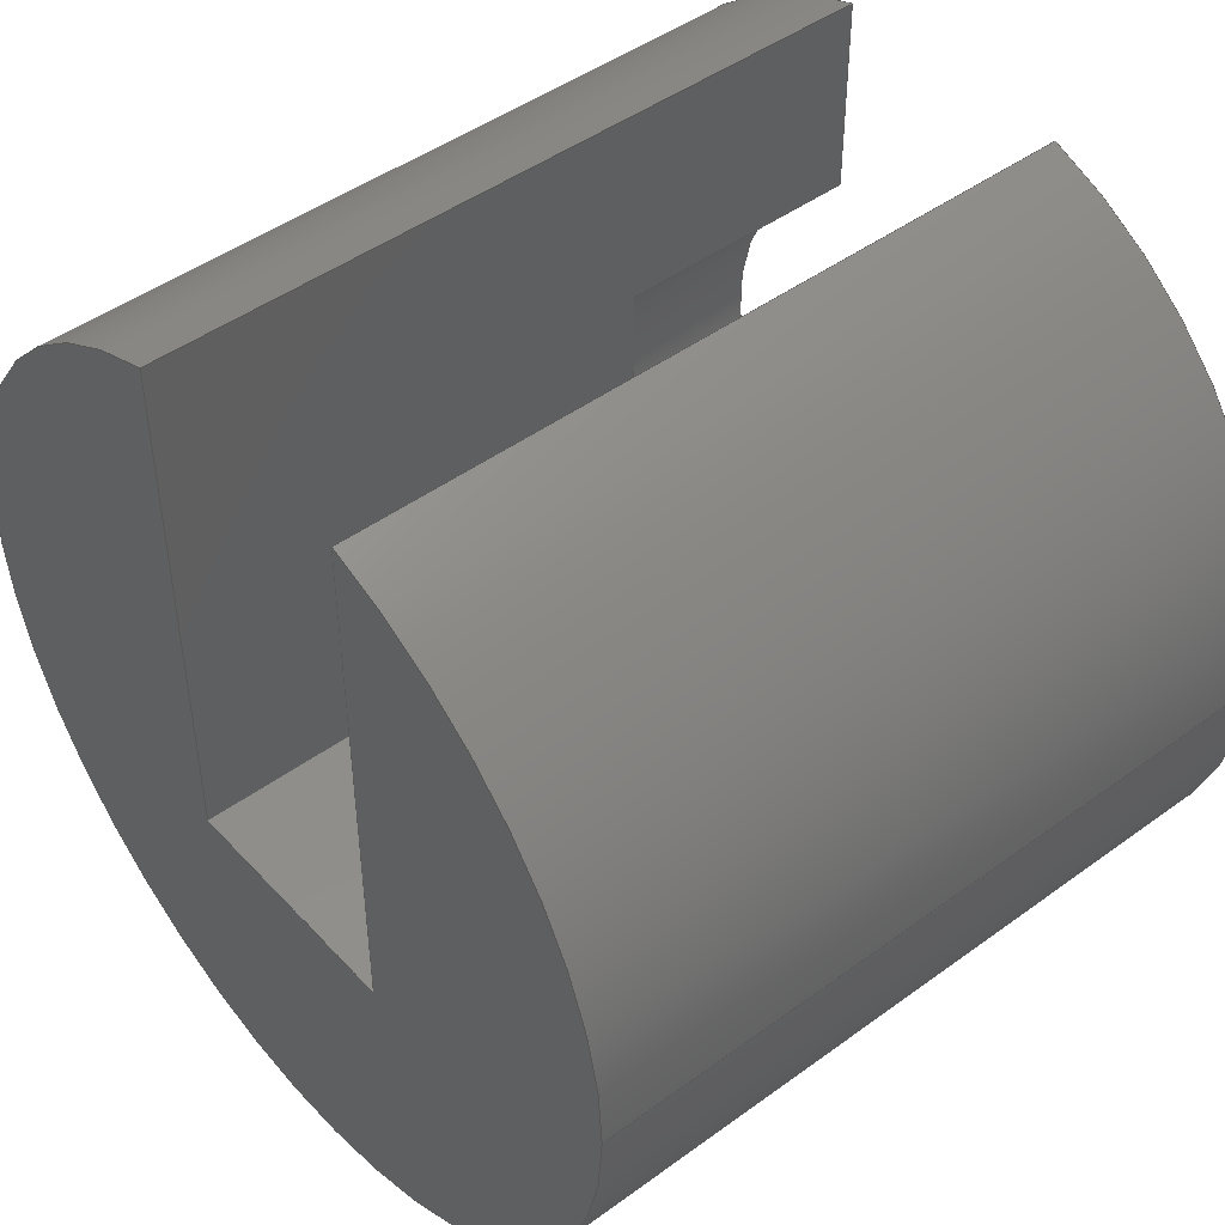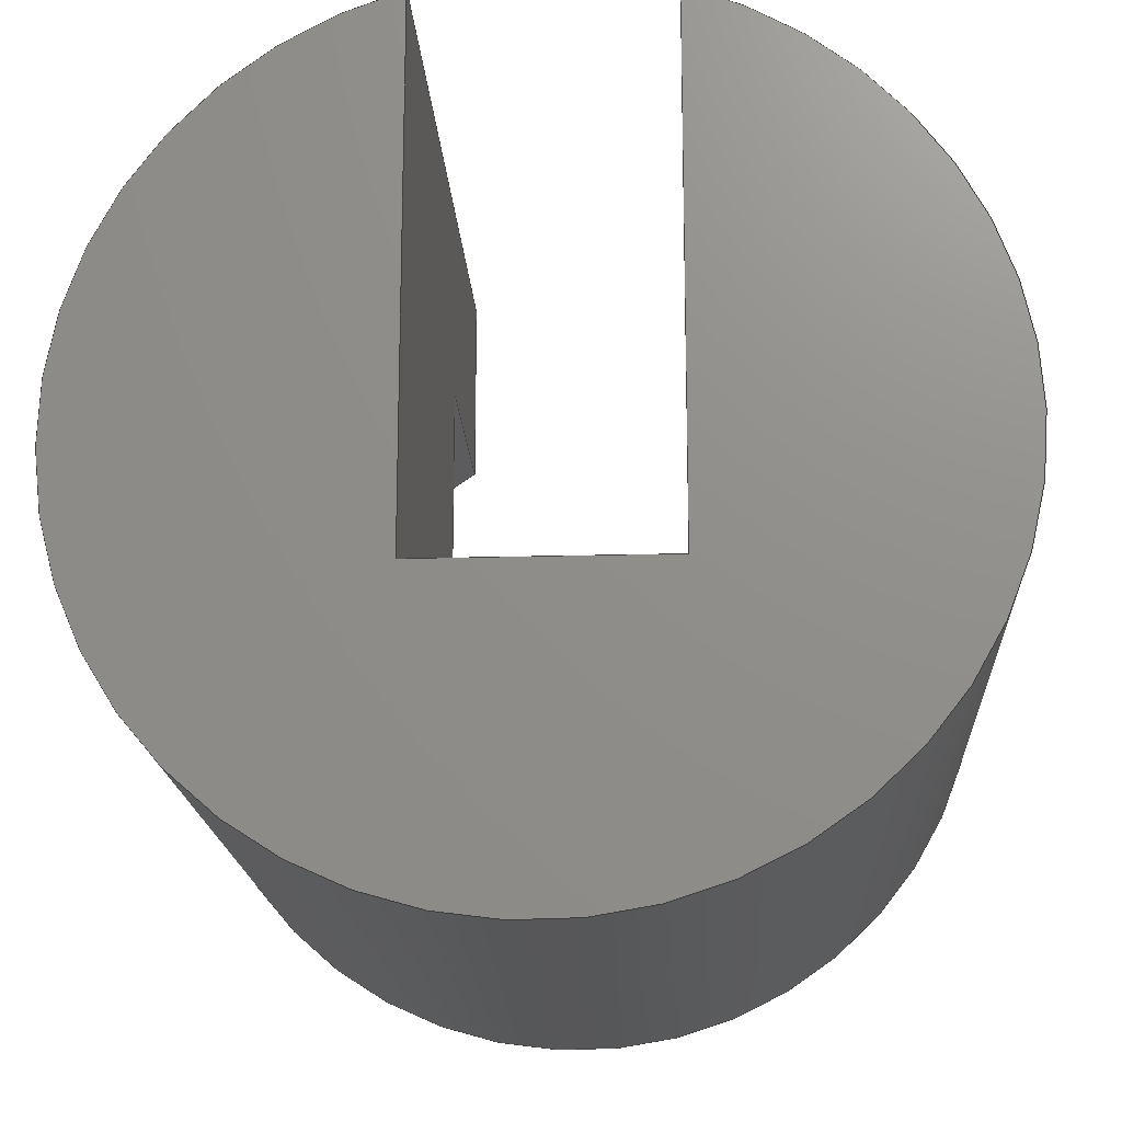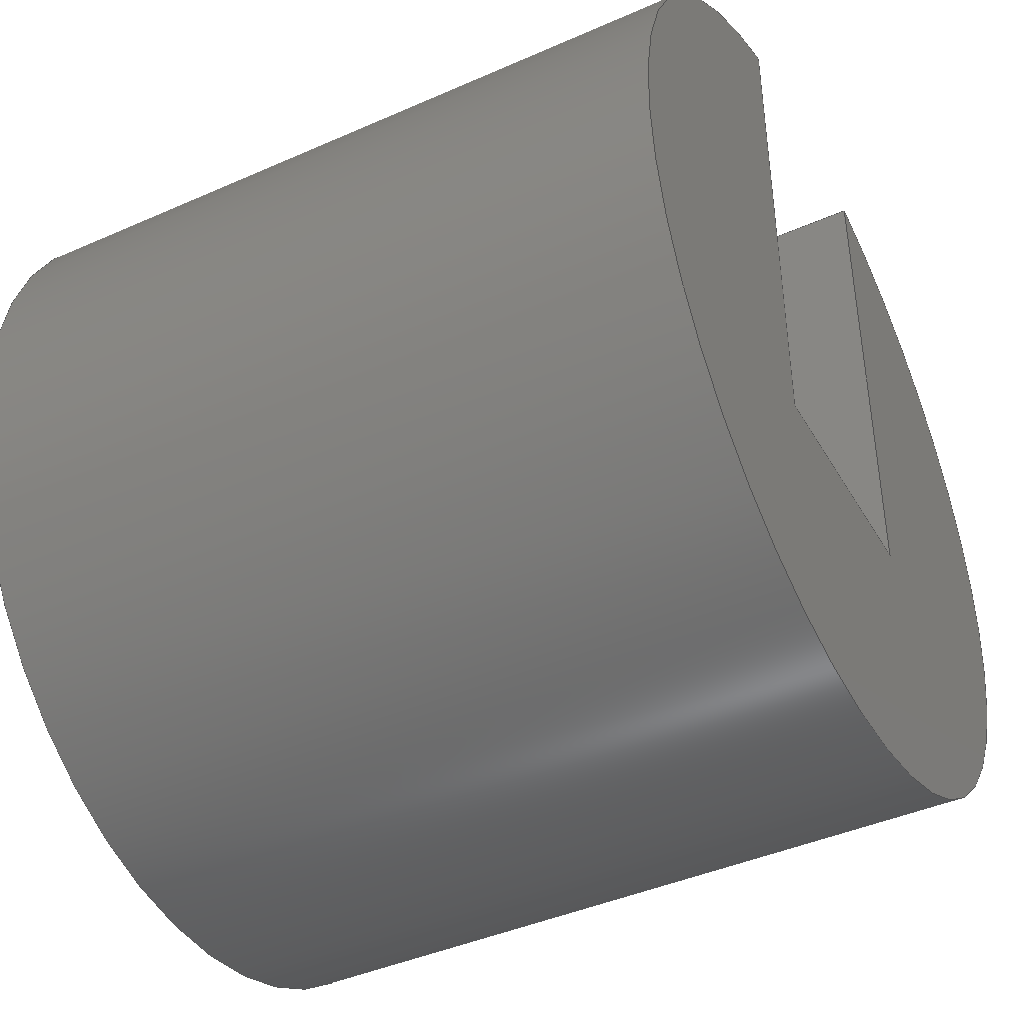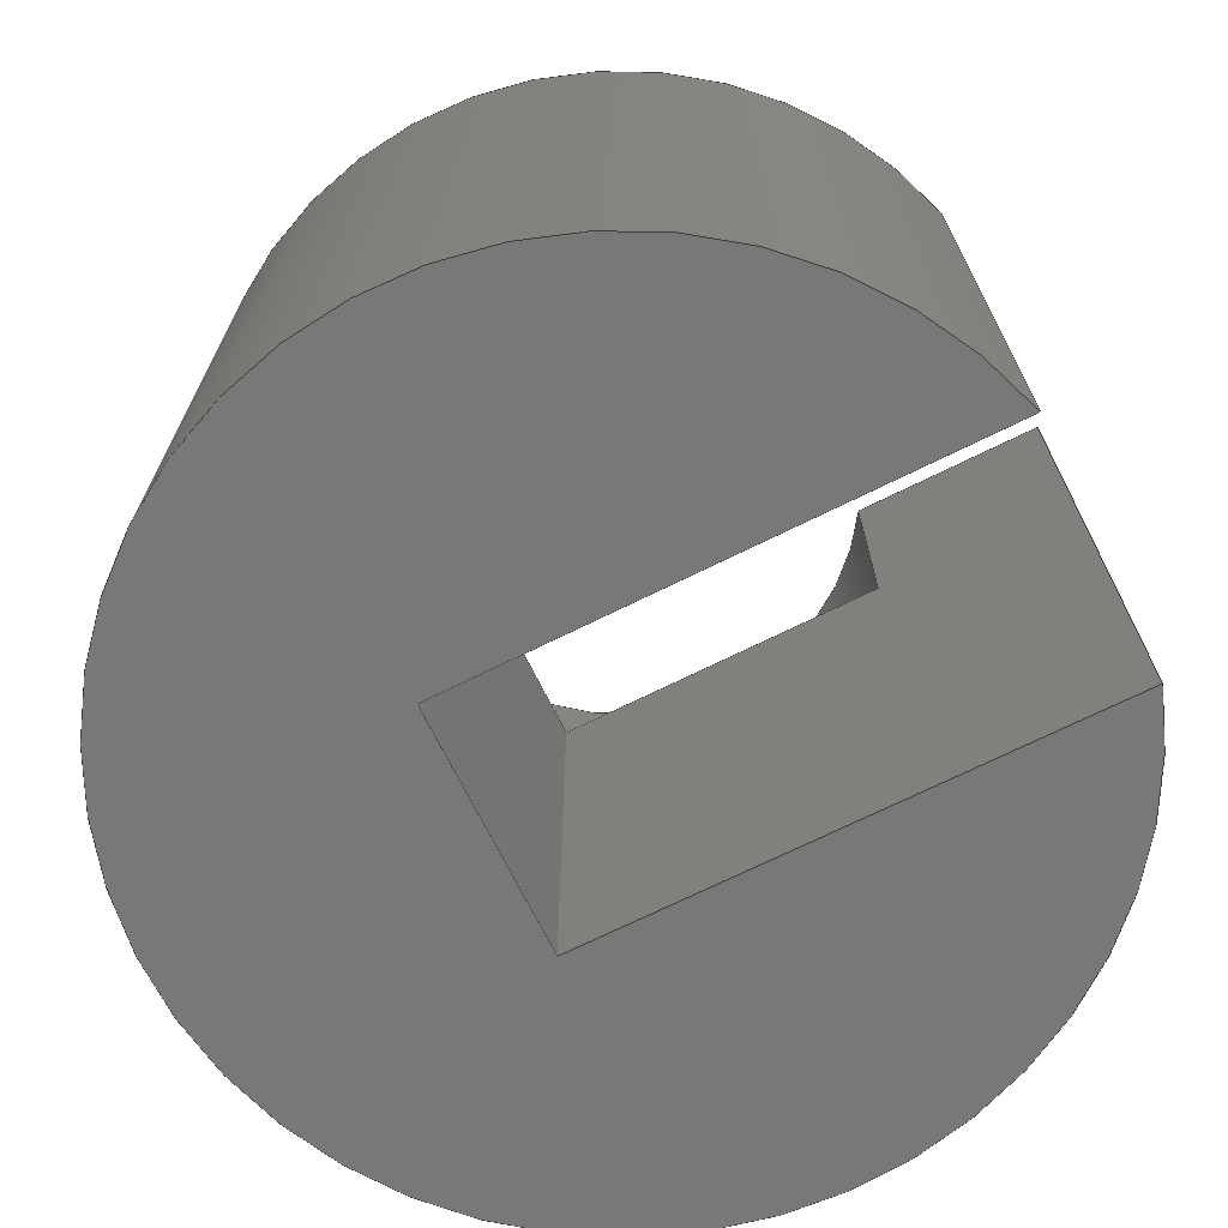
<metadata>
{"format":"step","ext":"step","renderer":"f3d","projection":"perspective","resolution":1024,"background":"white","views":[{"elev":46.4,"azim":-129.8,"up":"+Y"},{"elev":-17.9,"azim":-176.8,"up":"+Y"},{"elev":-42.4,"azim":117.9,"up":"+Y"},{"elev":-70.6,"azim":116.4,"up":"+Z"}]}
</metadata>
<code>
ISO-10303-21;
DATA;
#1=(NAMED_UNIT(*)PLANE_ANGLE_UNIT()SI_UNIT($,.RADIAN.));
#2=PLANE_ANGLE_MEASURE_WITH_UNIT(PLANE_ANGLE_MEASURE(0.01745),#1);
#3=(CONVERSION_BASED_UNIT('DEGREE',#2)NAMED_UNIT(#4)PLANE_ANGLE_UNIT());
#4=DIMENSIONAL_EXPONENTS(0,0,0,0,0,0,0);
#5=(NAMED_UNIT(*)SI_UNIT($,.STERADIAN.)SOLID_ANGLE_UNIT());
#6=(LENGTH_UNIT()NAMED_UNIT(*)SI_UNIT(.MILLI.,.METRE.));
#7=UNCERTAINTY_MEASURE_WITH_UNIT(LENGTH_MEASURE(1e-05),#6,'DISTANCE_ACCURACY_VALUE','Maximum Tolerance applied to model');
#8=(GEOMETRIC_REPRESENTATION_CONTEXT(3)GLOBAL_UNCERTAINTY_ASSIGNED_CONTEXT((#7))GLOBAL_UNIT_ASSIGNED_CONTEXT((#6,#3,#5))REPRESENTATION_CONTEXT('','support chamber n2'));
#9=CARTESIAN_POINT('',(0,0,0));
#10=DIRECTION('',(0,0,1));
#11=DIRECTION('',(1,0,0));
#12=AXIS2_PLACEMENT_3D('',#9,#10,#11);
#13=CARTESIAN_POINT('',(285,90,75));
#14=DIRECTION('',(0,0,1));
#15=DIRECTION('',(1,0,0));
#16=AXIS2_PLACEMENT_3D('',#13,#14,#15);
#17=PLANE('',#16);
#18=CARTESIAN_POINT('',(309.8,44.54,75));
#19=VERTEX_POINT('',#18);
#20=CARTESIAN_POINT('',(309.8,31,75));
#21=VERTEX_POINT('',#20);
#22=CARTESIAN_POINT('',(309.8,44.54,75));
#23=DIRECTION('',(0,-1,0));
#24=VECTOR('',#23,13.54);
#25=LINE('',#22,#24);
#26=EDGE_CURVE('',#19,#21,#25,.T.);
#27=ORIENTED_EDGE('',*,*,#26,.F.);
#28=CARTESIAN_POINT('',(305,36,75));
#29=VERTEX_POINT('',#28);
#30=CARTESIAN_POINT('',(315,36,75));
#31=DIRECTION('',(-0,-0,-1));
#32=DIRECTION('',(1,0,-0));
#33=AXIS2_PLACEMENT_3D('',#30,#31,#32);
#34=CIRCLE('',#33,10);
#35=EDGE_CURVE('',#29,#19,#34,.T.);
#36=ORIENTED_EDGE('',*,*,#35,.F.);
#37=CARTESIAN_POINT('',(319.8,44.77,75));
#38=VERTEX_POINT('',#37);
#39=CARTESIAN_POINT('',(315,36,75));
#40=DIRECTION('',(-0,-0,-1));
#41=DIRECTION('',(1,0,-0));
#42=AXIS2_PLACEMENT_3D('',#39,#40,#41);
#43=CIRCLE('',#42,10);
#44=EDGE_CURVE('',#38,#29,#43,.T.);
#45=ORIENTED_EDGE('',*,*,#44,.F.);
#46=CARTESIAN_POINT('',(319.8,31,75));
#47=VERTEX_POINT('',#46);
#48=CARTESIAN_POINT('',(319.8,31,75));
#49=DIRECTION('',(0,1,0));
#50=VECTOR('',#49,13.77);
#51=LINE('',#48,#50);
#52=EDGE_CURVE('',#47,#38,#51,.T.);
#53=ORIENTED_EDGE('',*,*,#52,.F.);
#54=CARTESIAN_POINT('',(309.8,31,75));
#55=DIRECTION('',(1,0,-0));
#56=VECTOR('',#55,10);
#57=LINE('',#54,#56);
#58=EDGE_CURVE('',#21,#47,#57,.T.);
#59=ORIENTED_EDGE('',*,*,#58,.F.);
#60=EDGE_LOOP('',(#27,#36,#45,#53,#59));
#61=FACE_BOUND('',#60,.T.);
#62=ADVANCED_FACE('',(#61),#17,.T.);
#63=CARTESIAN_POINT('',(315,36,85));
#64=DIRECTION('',(0,0,-1));
#65=DIRECTION('',(-1,0,0));
#66=AXIS2_PLACEMENT_3D('',#63,#64,#65);
#67=CYLINDRICAL_SURFACE('',#66,10);
#68=CARTESIAN_POINT('',(305,36,85));
#69=VERTEX_POINT('',#68);
#70=CARTESIAN_POINT('',(305,36,75));
#71=DIRECTION('',(-0,-0,1));
#72=VECTOR('',#71,10);
#73=LINE('',#70,#72);
#74=EDGE_CURVE('',#29,#69,#73,.T.);
#75=ORIENTED_EDGE('',*,*,#74,.F.);
#76=ORIENTED_EDGE('',*,*,#35,.T.);
#77=CARTESIAN_POINT('',(309.8,44.54,85));
#78=VERTEX_POINT('',#77);
#79=CARTESIAN_POINT('',(309.8,44.54,85));
#80=DIRECTION('',(0,0,-1));
#81=VECTOR('',#80,10);
#82=LINE('',#79,#81);
#83=EDGE_CURVE('',#78,#19,#82,.T.);
#84=ORIENTED_EDGE('',*,*,#83,.F.);
#85=CARTESIAN_POINT('',(315,36,85));
#86=DIRECTION('',(0,0,1));
#87=DIRECTION('',(1,0,-0));
#88=AXIS2_PLACEMENT_3D('',#85,#86,#87);
#89=CIRCLE('',#88,10);
#90=EDGE_CURVE('',#78,#69,#89,.T.);
#91=ORIENTED_EDGE('',*,*,#90,.T.);
#92=EDGE_LOOP('',(#75,#76,#84,#91));
#93=FACE_BOUND('',#92,.T.);
#94=ADVANCED_FACE('',(#93),#67,.F.);
#95=CARTESIAN_POINT('',(285,90,85));
#96=DIRECTION('',(0,0,1));
#97=DIRECTION('',(1,0,0));
#98=AXIS2_PLACEMENT_3D('',#95,#96,#97);
#99=PLANE('',#98);
#100=CARTESIAN_POINT('',(319.8,44.77,85));
#101=VERTEX_POINT('',#100);
#102=CARTESIAN_POINT('',(315,36,85));
#103=DIRECTION('',(0,0,1));
#104=DIRECTION('',(1,0,-0));
#105=AXIS2_PLACEMENT_3D('',#102,#103,#104);
#106=CIRCLE('',#105,10);
#107=EDGE_CURVE('',#69,#101,#106,.T.);
#108=ORIENTED_EDGE('',*,*,#107,.F.);
#109=ORIENTED_EDGE('',*,*,#90,.F.);
#110=CARTESIAN_POINT('',(309.8,52.71,85));
#111=VERTEX_POINT('',#110);
#112=CARTESIAN_POINT('',(309.8,44.54,85));
#113=DIRECTION('',(0,1,0));
#114=VECTOR('',#113,8.168);
#115=LINE('',#112,#114);
#116=EDGE_CURVE('',#78,#111,#115,.T.);
#117=ORIENTED_EDGE('',*,*,#116,.T.);
#118=CARTESIAN_POINT('',(297.5,36,85));
#119=VERTEX_POINT('',#118);
#120=CARTESIAN_POINT('',(315,36,85));
#121=DIRECTION('',(0,0,1));
#122=DIRECTION('',(1,0,-0));
#123=AXIS2_PLACEMENT_3D('',#120,#121,#122);
#124=CIRCLE('',#123,17.5);
#125=EDGE_CURVE('',#111,#119,#124,.T.);
#126=ORIENTED_EDGE('',*,*,#125,.T.);
#127=CARTESIAN_POINT('',(319.8,52.83,85));
#128=VERTEX_POINT('',#127);
#129=CARTESIAN_POINT('',(315,36,85));
#130=DIRECTION('',(0,0,1));
#131=DIRECTION('',(1,0,-0));
#132=AXIS2_PLACEMENT_3D('',#129,#130,#131);
#133=CIRCLE('',#132,17.5);
#134=EDGE_CURVE('',#119,#128,#133,.T.);
#135=ORIENTED_EDGE('',*,*,#134,.T.);
#136=CARTESIAN_POINT('',(319.8,52.83,85));
#137=DIRECTION('',(0,-1,0));
#138=VECTOR('',#137,8.056);
#139=LINE('',#136,#138);
#140=EDGE_CURVE('',#128,#101,#139,.T.);
#141=ORIENTED_EDGE('',*,*,#140,.T.);
#142=EDGE_LOOP('',(#108,#109,#117,#126,#135,#141));
#143=FACE_BOUND('',#142,.T.);
#144=ADVANCED_FACE('',(#143),#99,.T.);
#145=CARTESIAN_POINT('',(309.8,42.5,75));
#146=DIRECTION('',(1,0,0));
#147=DIRECTION('',(0,0,-1));
#148=AXIS2_PLACEMENT_3D('',#145,#146,#147);
#149=PLANE('',#148);
#150=CARTESIAN_POINT('',(309.8,31,55));
#151=VERTEX_POINT('',#150);
#152=CARTESIAN_POINT('',(309.8,31,75));
#153=DIRECTION('',(0,0,-1));
#154=VECTOR('',#153,20);
#155=LINE('',#152,#154);
#156=EDGE_CURVE('',#21,#151,#155,.T.);
#157=ORIENTED_EDGE('',*,*,#156,.T.);
#158=CARTESIAN_POINT('',(309.8,52.71,55));
#159=VERTEX_POINT('',#158);
#160=CARTESIAN_POINT('',(309.8,52.71,55));
#161=DIRECTION('',(0,-1,0));
#162=VECTOR('',#161,21.71);
#163=LINE('',#160,#162);
#164=EDGE_CURVE('',#159,#151,#163,.T.);
#165=ORIENTED_EDGE('',*,*,#164,.F.);
#166=CARTESIAN_POINT('',(309.8,52.71,55));
#167=DIRECTION('',(-0,-0,1));
#168=VECTOR('',#167,30);
#169=LINE('',#166,#168);
#170=EDGE_CURVE('',#159,#111,#169,.T.);
#171=ORIENTED_EDGE('',*,*,#170,.T.);
#172=ORIENTED_EDGE('',*,*,#116,.F.);
#173=ORIENTED_EDGE('',*,*,#83,.T.);
#174=ORIENTED_EDGE('',*,*,#26,.T.);
#175=EDGE_LOOP('',(#157,#165,#171,#172,#173,#174));
#176=FACE_BOUND('',#175,.T.);
#177=ADVANCED_FACE('',(#176),#149,.T.);
#178=CARTESIAN_POINT('',(315,36,85));
#179=DIRECTION('',(0,0,-1));
#180=DIRECTION('',(-1,0,0));
#181=AXIS2_PLACEMENT_3D('',#178,#179,#180);
#182=CYLINDRICAL_SURFACE('',#181,17.5);
#183=CARTESIAN_POINT('',(297.5,36,55));
#184=VERTEX_POINT('',#183);
#185=CARTESIAN_POINT('',(297.5,36,55));
#186=DIRECTION('',(-0,-0,1));
#187=VECTOR('',#186,30);
#188=LINE('',#185,#187);
#189=EDGE_CURVE('',#184,#119,#188,.T.);
#190=ORIENTED_EDGE('',*,*,#189,.T.);
#191=ORIENTED_EDGE('',*,*,#125,.F.);
#192=ORIENTED_EDGE('',*,*,#170,.F.);
#193=CARTESIAN_POINT('',(315,36,55));
#194=DIRECTION('',(0,0,1));
#195=DIRECTION('',(1,0,-0));
#196=AXIS2_PLACEMENT_3D('',#193,#194,#195);
#197=CIRCLE('',#196,17.5);
#198=EDGE_CURVE('',#159,#184,#197,.T.);
#199=ORIENTED_EDGE('',*,*,#198,.T.);
#200=EDGE_LOOP('',(#190,#191,#192,#199));
#201=FACE_BOUND('',#200,.T.);
#202=ADVANCED_FACE('',(#201),#182,.T.);
#203=CARTESIAN_POINT('',(319.8,42.5,75));
#204=DIRECTION('',(-1,0,0));
#205=DIRECTION('',(0,0,1));
#206=AXIS2_PLACEMENT_3D('',#203,#204,#205);
#207=PLANE('',#206);
#208=CARTESIAN_POINT('',(319.8,52.83,55));
#209=VERTEX_POINT('',#208);
#210=CARTESIAN_POINT('',(319.8,52.83,85));
#211=DIRECTION('',(0,0,-1));
#212=VECTOR('',#211,30);
#213=LINE('',#210,#212);
#214=EDGE_CURVE('',#128,#209,#213,.T.);
#215=ORIENTED_EDGE('',*,*,#214,.T.);
#216=CARTESIAN_POINT('',(319.8,31,55));
#217=VERTEX_POINT('',#216);
#218=CARTESIAN_POINT('',(319.8,31,55));
#219=DIRECTION('',(0,1,0));
#220=VECTOR('',#219,21.83);
#221=LINE('',#218,#220);
#222=EDGE_CURVE('',#217,#209,#221,.T.);
#223=ORIENTED_EDGE('',*,*,#222,.F.);
#224=CARTESIAN_POINT('',(319.8,31,75));
#225=DIRECTION('',(0,0,-1));
#226=VECTOR('',#225,20);
#227=LINE('',#224,#226);
#228=EDGE_CURVE('',#47,#217,#227,.T.);
#229=ORIENTED_EDGE('',*,*,#228,.F.);
#230=ORIENTED_EDGE('',*,*,#52,.T.);
#231=CARTESIAN_POINT('',(319.8,44.77,85));
#232=DIRECTION('',(0,0,-1));
#233=VECTOR('',#232,10);
#234=LINE('',#231,#233);
#235=EDGE_CURVE('',#101,#38,#234,.T.);
#236=ORIENTED_EDGE('',*,*,#235,.F.);
#237=ORIENTED_EDGE('',*,*,#140,.F.);
#238=EDGE_LOOP('',(#215,#223,#229,#230,#236,#237));
#239=FACE_BOUND('',#238,.T.);
#240=ADVANCED_FACE('',(#239),#207,.T.);
#241=CARTESIAN_POINT('',(315,31,75));
#242=DIRECTION('',(0,1,0));
#243=DIRECTION('',(0,0,1));
#244=AXIS2_PLACEMENT_3D('',#241,#242,#243);
#245=PLANE('',#244);
#246=ORIENTED_EDGE('',*,*,#228,.T.);
#247=CARTESIAN_POINT('',(309.8,31,55));
#248=DIRECTION('',(1,0,-0));
#249=VECTOR('',#248,10);
#250=LINE('',#247,#249);
#251=EDGE_CURVE('',#151,#217,#250,.T.);
#252=ORIENTED_EDGE('',*,*,#251,.F.);
#253=ORIENTED_EDGE('',*,*,#156,.F.);
#254=ORIENTED_EDGE('',*,*,#58,.T.);
#255=EDGE_LOOP('',(#246,#252,#253,#254));
#256=FACE_BOUND('',#255,.T.);
#257=ADVANCED_FACE('',(#256),#245,.T.);
#258=CARTESIAN_POINT('',(354.5,133.9,55));
#259=DIRECTION('',(0,0,1));
#260=DIRECTION('',(1,0,0));
#261=AXIS2_PLACEMENT_3D('',#258,#259,#260);
#262=PLANE('',#261);
#263=ORIENTED_EDGE('',*,*,#251,.T.);
#264=ORIENTED_EDGE('',*,*,#222,.T.);
#265=CARTESIAN_POINT('',(315,36,55));
#266=DIRECTION('',(0,0,1));
#267=DIRECTION('',(1,0,-0));
#268=AXIS2_PLACEMENT_3D('',#265,#266,#267);
#269=CIRCLE('',#268,17.5);
#270=EDGE_CURVE('',#184,#209,#269,.T.);
#271=ORIENTED_EDGE('',*,*,#270,.F.);
#272=ORIENTED_EDGE('',*,*,#198,.F.);
#273=ORIENTED_EDGE('',*,*,#164,.T.);
#274=EDGE_LOOP('',(#263,#264,#271,#272,#273));
#275=FACE_BOUND('',#274,.T.);
#276=ADVANCED_FACE('',(#275),#262,.F.);
#277=CARTESIAN_POINT('',(315,36,85));
#278=DIRECTION('',(0,0,-1));
#279=DIRECTION('',(-1,0,0));
#280=AXIS2_PLACEMENT_3D('',#277,#278,#279);
#281=CYLINDRICAL_SURFACE('',#280,10);
#282=ORIENTED_EDGE('',*,*,#74,.T.);
#283=ORIENTED_EDGE('',*,*,#107,.T.);
#284=ORIENTED_EDGE('',*,*,#235,.T.);
#285=ORIENTED_EDGE('',*,*,#44,.T.);
#286=EDGE_LOOP('',(#282,#283,#284,#285));
#287=FACE_BOUND('',#286,.T.);
#288=ADVANCED_FACE('',(#287),#281,.F.);
#289=CARTESIAN_POINT('',(315,36,85));
#290=DIRECTION('',(0,0,-1));
#291=DIRECTION('',(-1,0,0));
#292=AXIS2_PLACEMENT_3D('',#289,#290,#291);
#293=CYLINDRICAL_SURFACE('',#292,17.5);
#294=ORIENTED_EDGE('',*,*,#189,.F.);
#295=ORIENTED_EDGE('',*,*,#270,.T.);
#296=ORIENTED_EDGE('',*,*,#214,.F.);
#297=ORIENTED_EDGE('',*,*,#134,.F.);
#298=EDGE_LOOP('',(#294,#295,#296,#297));
#299=FACE_BOUND('',#298,.T.);
#300=ADVANCED_FACE('',(#299),#293,.T.);
#301=CLOSED_SHELL('',(#62,#94,#144,#177,#202,#240,#257,#276,#288,#300));
#302=MANIFOLD_SOLID_BREP('support chamber n2',#301);
#303=COLOUR_RGB('',0.4941,0.4941,0.5255);
#304=FILL_AREA_STYLE_COLOUR('',#303);
#305=FILL_AREA_STYLE('',(#304));
#306=SURFACE_STYLE_FILL_AREA(#305);
#307=SURFACE_SIDE_STYLE('',(#306));
#308=SURFACE_STYLE_USAGE(.BOTH.,#307);
#309=PRESENTATION_STYLE_ASSIGNMENT((#308));
#310=STYLED_ITEM('',(#309),#302);
#311=SHAPE_REPRESENTATION('support chamber n2',(#12),#8);
#312=ADVANCED_BREP_SHAPE_REPRESENTATION('support chamber n2',(#302),#8);
#313=SHAPE_REPRESENTATION_RELATIONSHIP('','',#311,#312);
#314=APPLICATION_CONTEXT('data for automotive mechanical design processes');
#315=APPLICATION_PROTOCOL_DEFINITION('international standard','automotive_design',1994,#314);
#316=PRODUCT_CONTEXT('',#314,'mechanical');
#317=PRODUCT_DEFINITION_CONTEXT('part definition',#314,'design');
#318=PRODUCT('support chamber n2','support chamber n2','',(#316));
#319=PRODUCT_RELATED_PRODUCT_CATEGORY('part','',(#318));
#320=PRODUCT_DEFINITION_FORMATION_WITH_SPECIFIED_SOURCE('','',#318,.NOT_KNOWN.);
#321=PRODUCT_DEFINITION('design','',#320,#317);
#322=PRODUCT_DEFINITION_SHAPE('','',#321);
#323=SHAPE_DEFINITION_REPRESENTATION(#322,#311);
#324=DRAUGHTING_MODEL('',(),#8);
#325=MECHANICAL_DESIGN_GEOMETRIC_PRESENTATION_REPRESENTATION('',(#310),#8);
ENDSEC;
END-ISO-10303-21;

</code>
